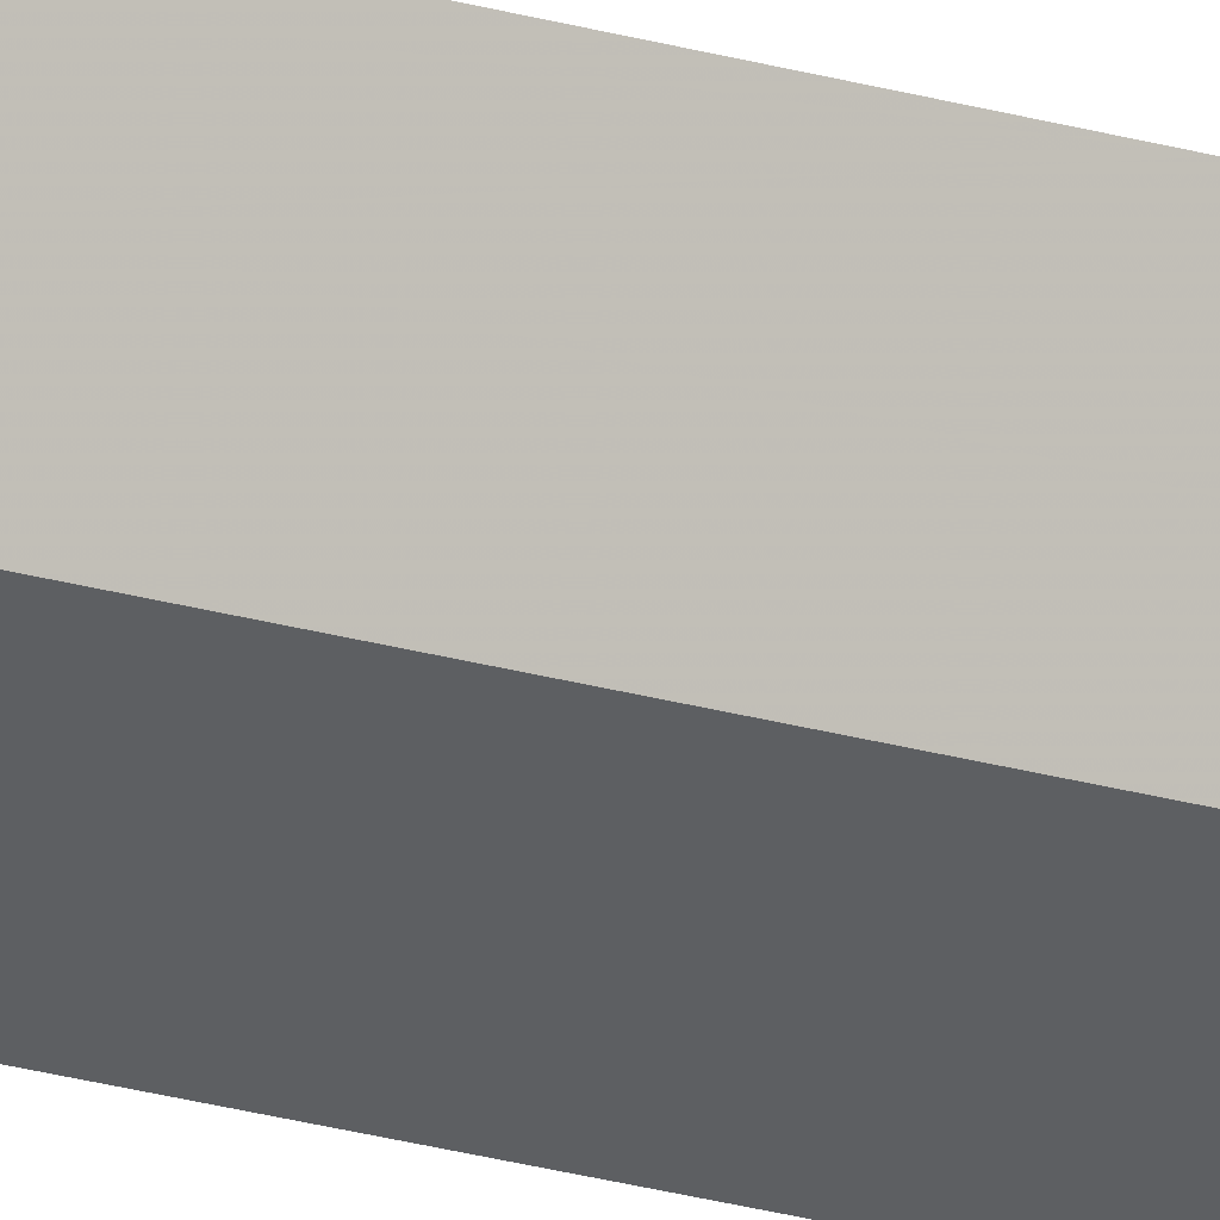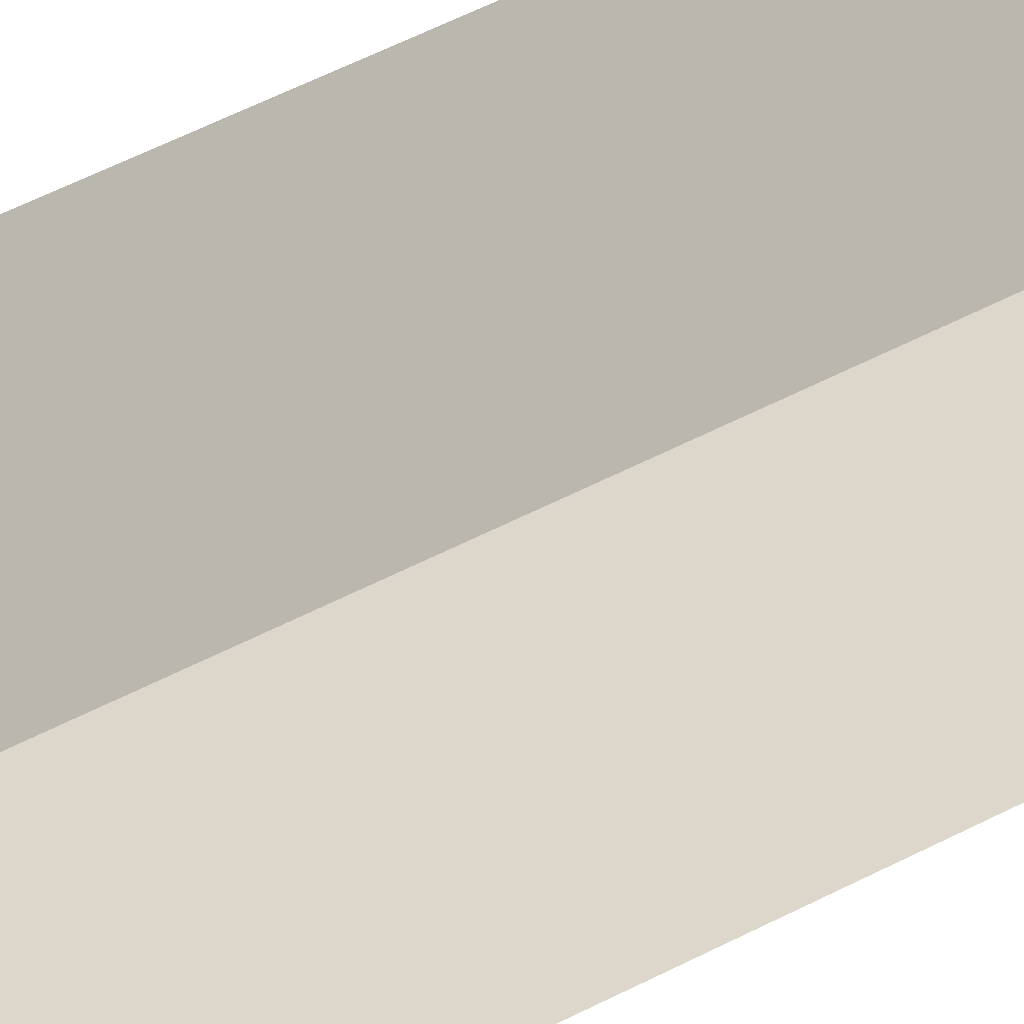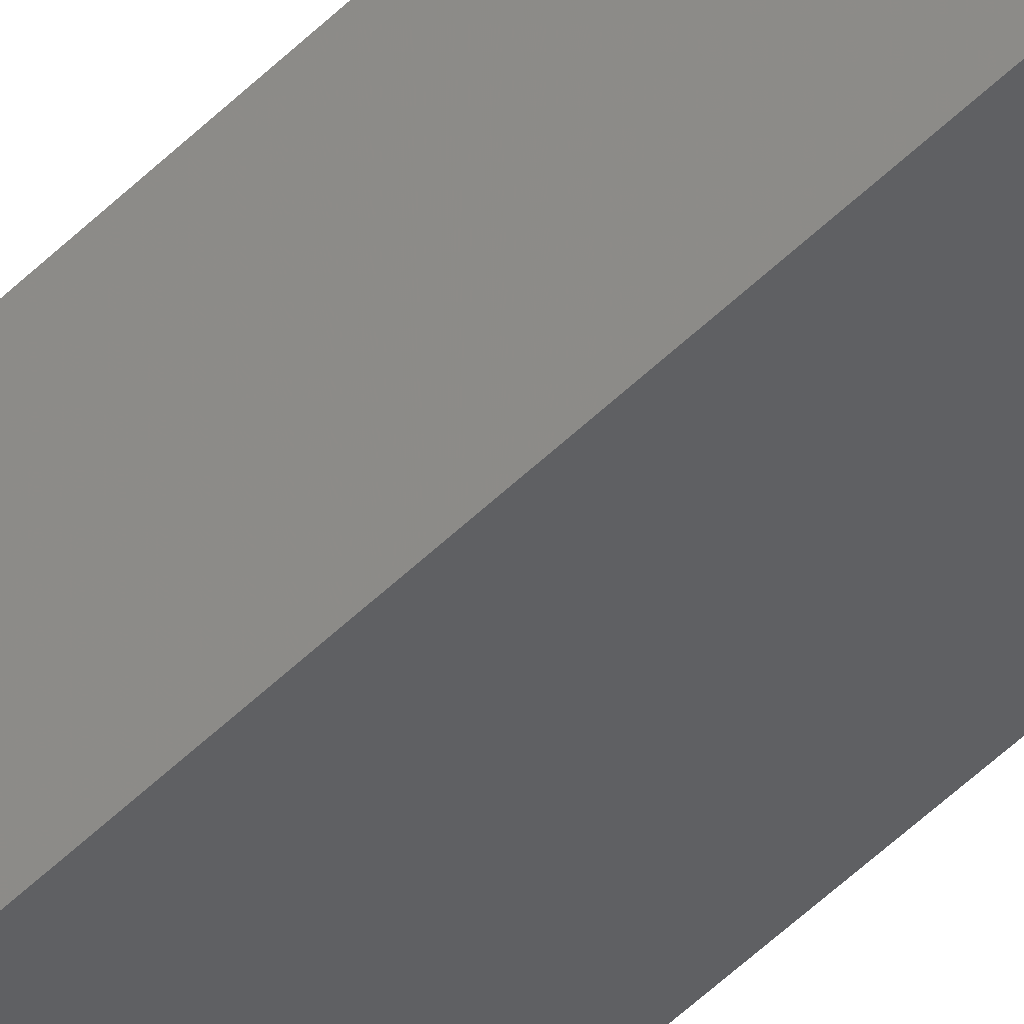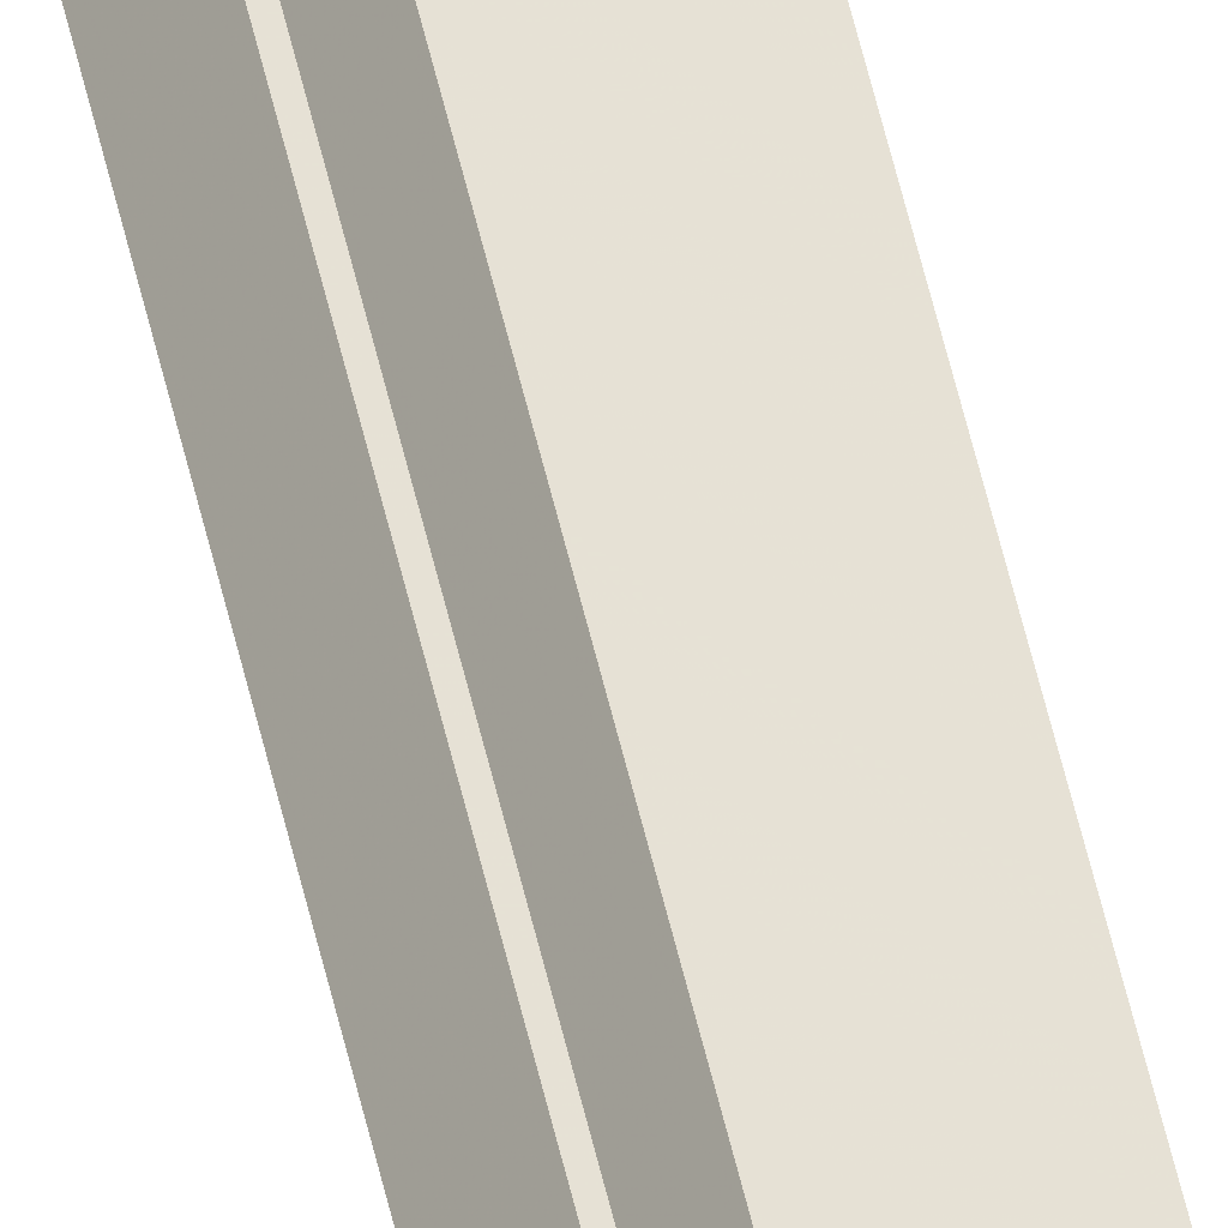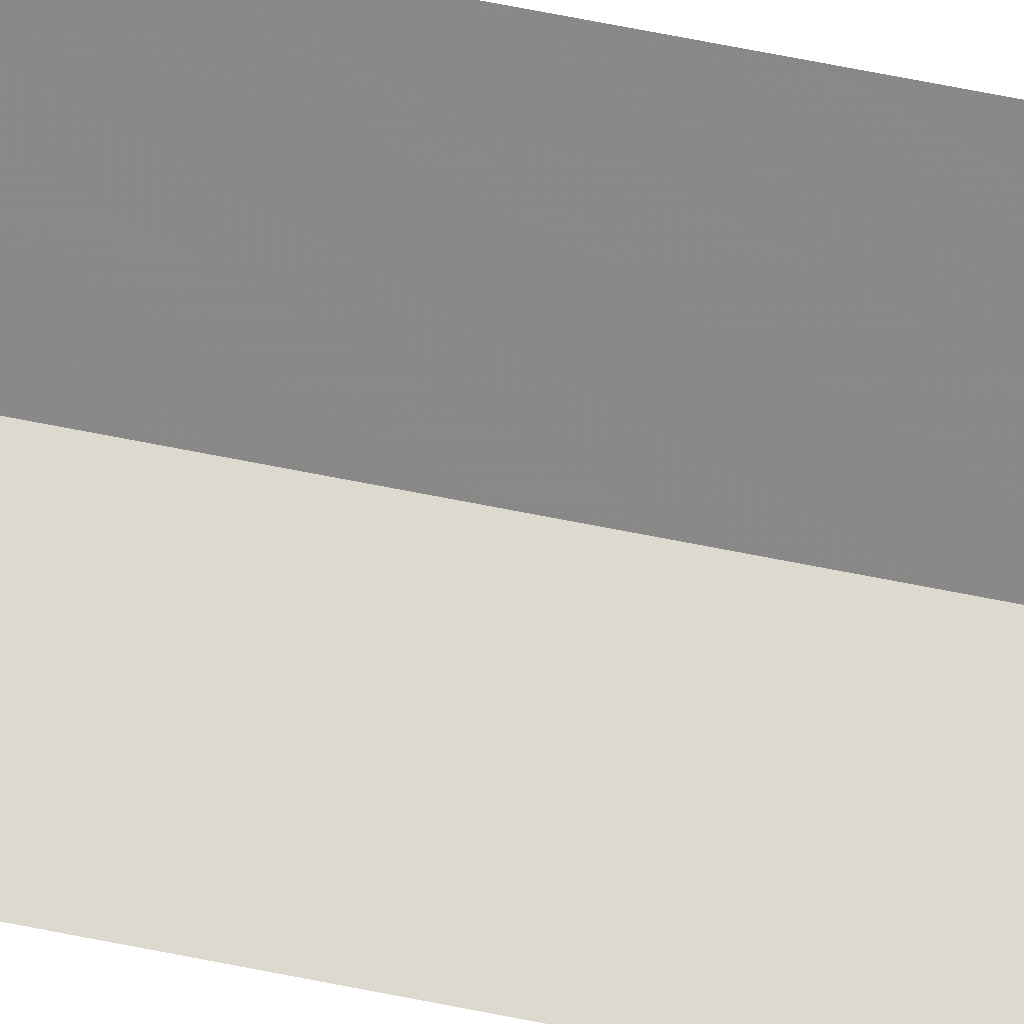
<metadata>
{"format":"obj","ext":"obj","renderer":"f3d","projection":"perspective","resolution":1024,"background":"white","views":[{"elev":-24.4,"azim":-115.5,"up":"+Z"},{"elev":16.3,"azim":31.9,"up":"+Z"},{"elev":-34.7,"azim":-34.4,"up":"+Z"},{"elev":62.9,"azim":-13.8,"up":"+Z"},{"elev":47.4,"azim":104.1,"up":"+Z"}]}
</metadata>
<code>
v -0.3207 -1.35 -0.02071
v -0.35 -1.35 0.05
v -0.35 1.35 0.05
v -0.3207 1.35 -0.02071
v -0.25 -1.35 -0.05
v -0.3207 -1.35 -0.02071
v -0.3207 1.35 -0.02071
v -0.25 1.35 -0.05
v -0.35 -1.35 0.05
v -0.3207 -1.35 -0.02071
v -0.303 -1.35 -0.003033
v -0.325 -1.35 0.05
v -0.3207 -1.35 -0.02071
v -0.25 -1.35 -0.05
v -0.25 -1.35 -0.025
v -0.303 -1.35 -0.003033
v -0.35 1.35 0.05
v -0.3207 1.35 -0.02071
v -0.303 1.35 -0.003033
v -0.325 1.35 0.05
v -0.3207 1.35 -0.02071
v -0.25 1.35 -0.05
v -0.25 1.35 -0.025
v -0.303 1.35 -0.003033
v -0.303 -1.35 -0.003032
v -0.325 -1.35 0.05
v -0.325 1.35 0.05
v -0.303 1.35 -0.003032
v -0.25 -1.35 -0.025
v -0.303 -1.35 -0.003032
v -0.303 1.35 -0.003032
v -0.25 1.35 -0.025
g mesh2169857
f 1 2 3
f 3 4 1
f 5 6 7
f 7 8 5
g mesh2169861
f 9 10 11
f 11 12 9
f 13 14 15
f 15 16 13
g mesh2169863
f 17 19 18
f 19 17 20
f 21 23 22
f 23 21 24
g mesh2169867
f 25 27 26
f 27 25 28
f 29 31 30
f 31 29 32

</code>
